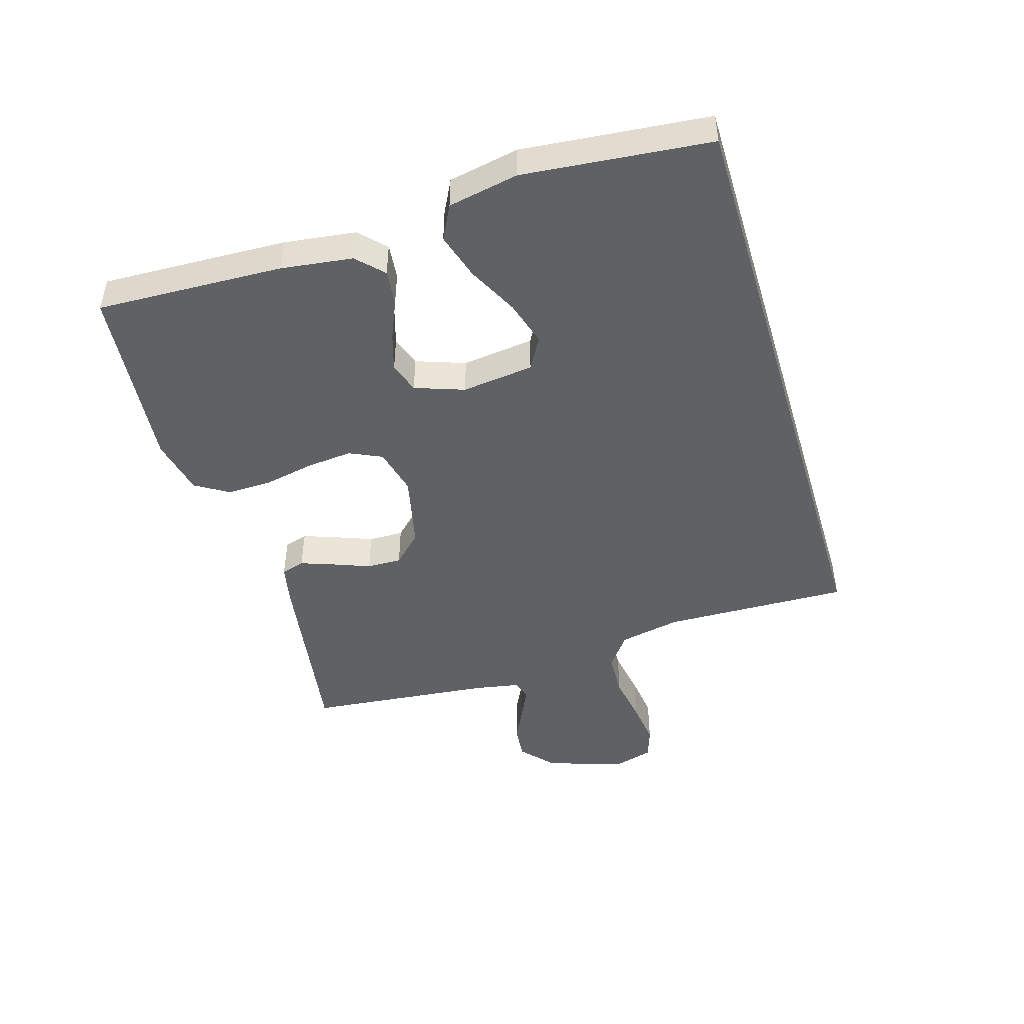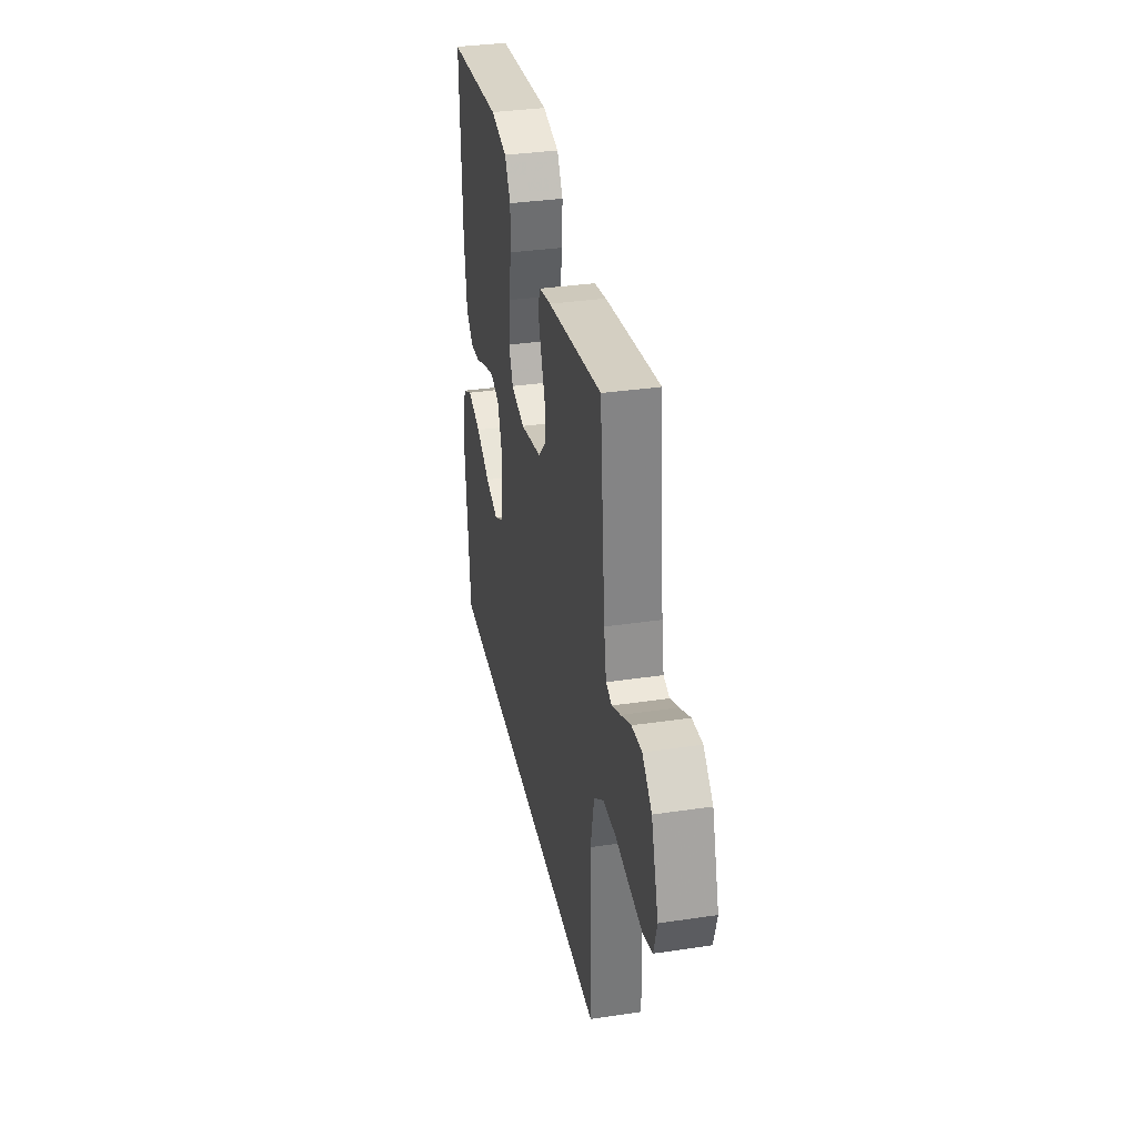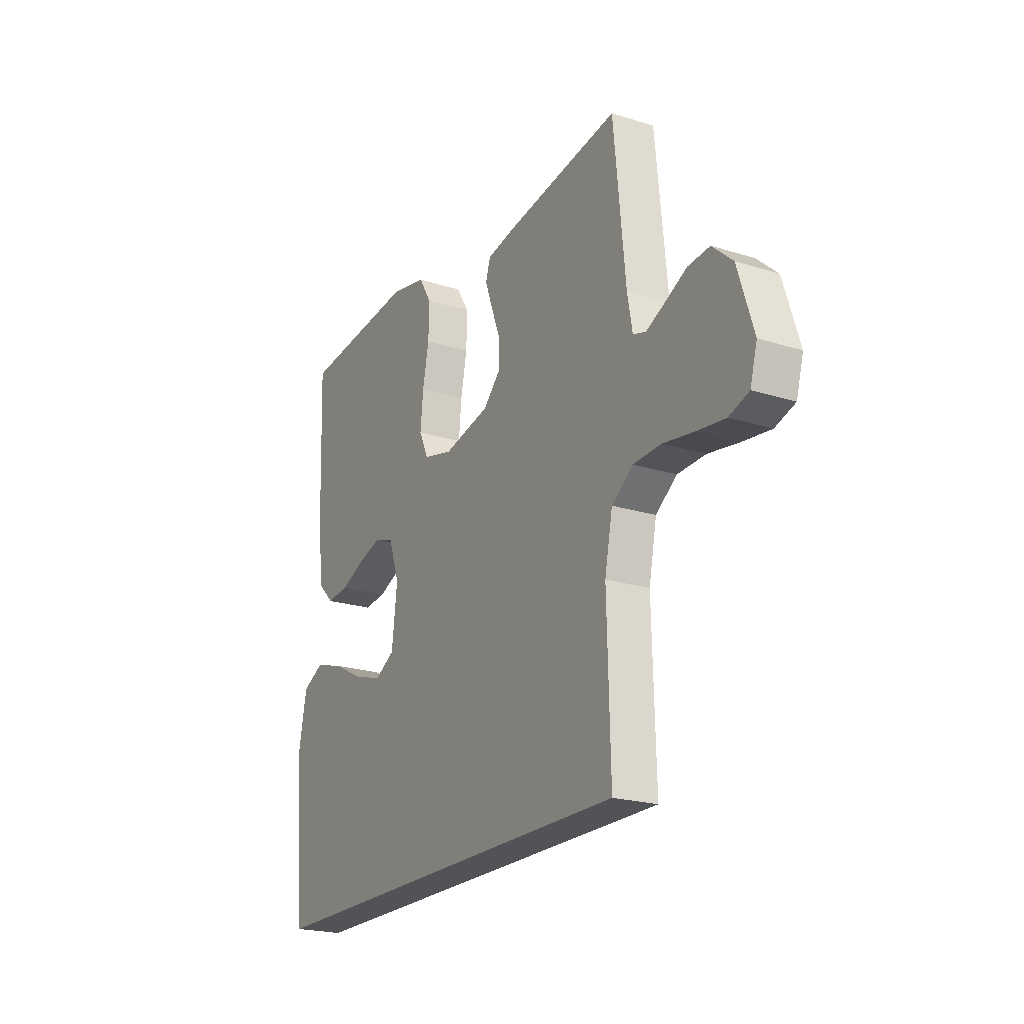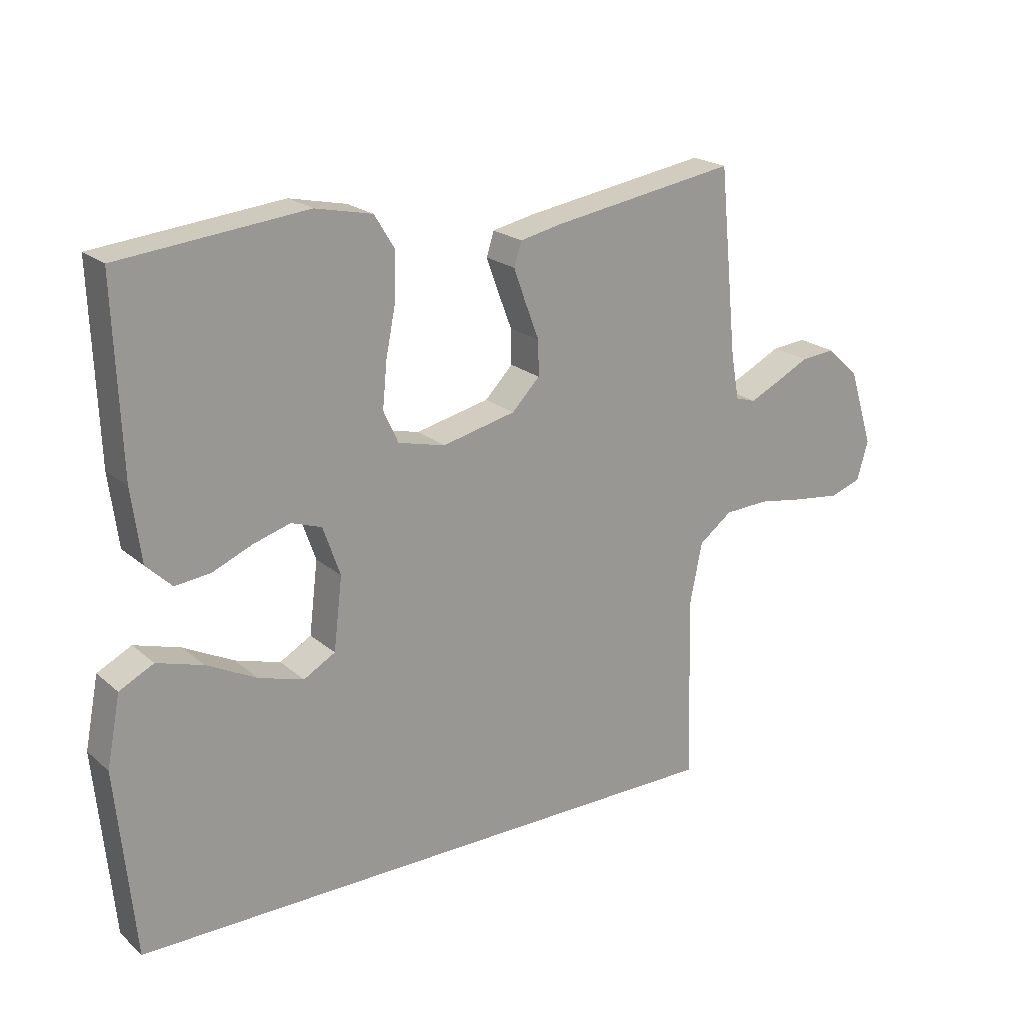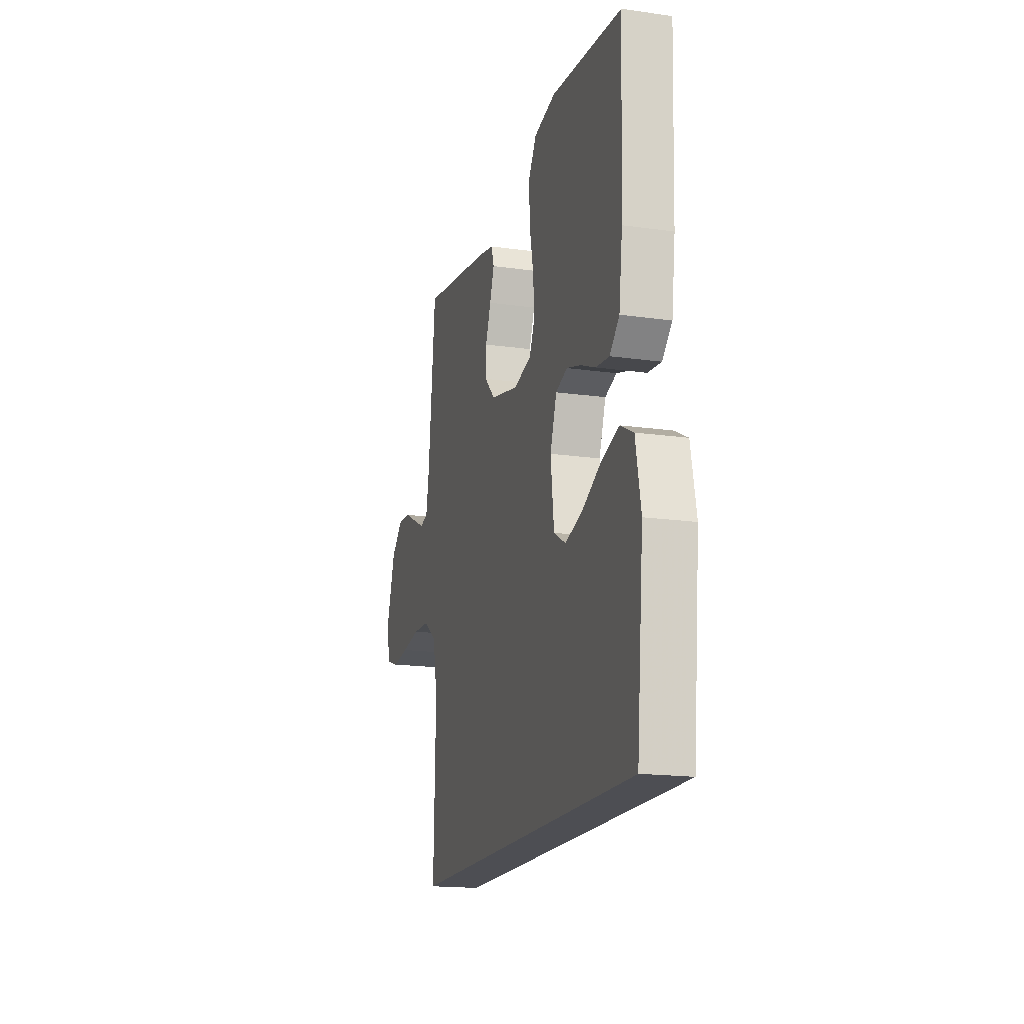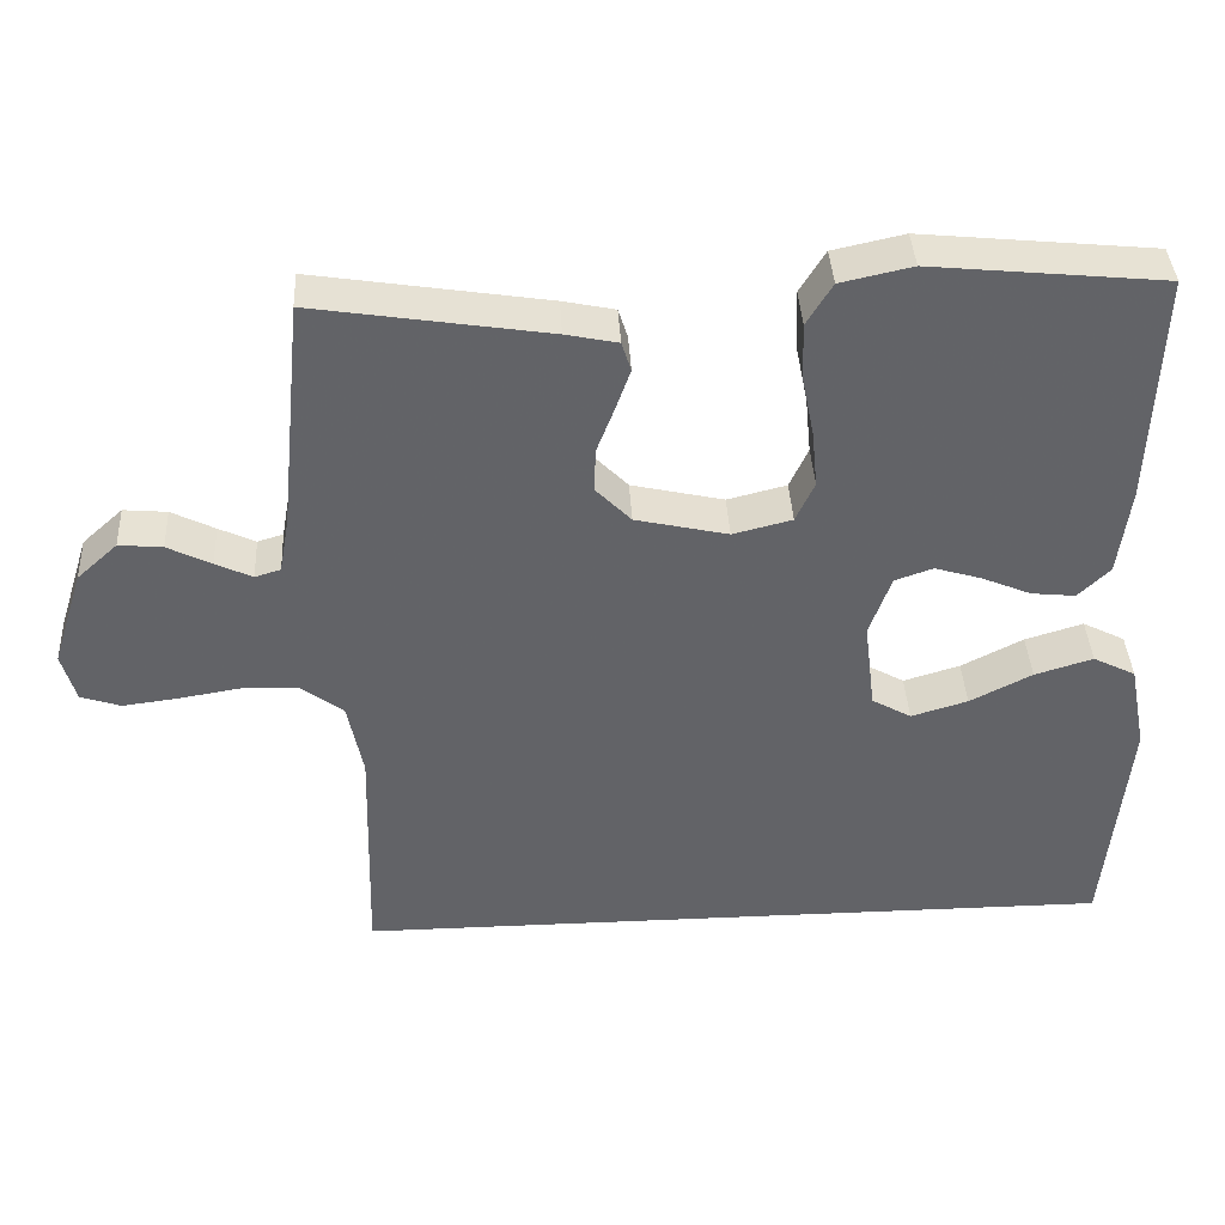
<metadata>
{"format":"obj","ext":"obj","renderer":"f3d","projection":"perspective","resolution":1024,"background":"white","views":[{"elev":-46.9,"azim":106.8,"up":"+Y"},{"elev":34.6,"azim":-101.3,"up":"+Z"},{"elev":-21.7,"azim":-119.0,"up":"+Z"},{"elev":21.2,"azim":145.6,"up":"+Z"},{"elev":-17.3,"azim":74.2,"up":"+Z"},{"elev":39.2,"azim":-3.1,"up":"+Z"}]}
</metadata>
<code>
v 0.5 0.07 0.5
v 0.489 0.07 0.2
v 0.474 0.07 0.085
v 0.433 0.07 0.045
v 0.376 0.07 0.051
v 0.312 0.07 0.078
v 0.252 0.07 0.096
v 0.203 0.07 0.079
v 0.175 0.07 0
v 0.189 0.07 -0.116
v 0.24 0.07 -0.145
v 0.313 0.07 -0.123
v 0.393 0.07 -0.082
v 0.468 0.07 -0.059
v 0.523 0.07 -0.087
v 0.545 0.07 -0.2
v 0.516 0.07 -0.5
v -0.469 0.07 -0.5
v -0.461 0.07 -0.2
v -0.481 0.07 -0.101
v -0.535 0.07 -0.061
v -0.607 0.07 -0.058
v -0.686 0.07 -0.071
v -0.758 0.07 -0.08
v -0.809 0.07 -0.063
v -0.827 0.07 0
v -0.787 0.07 0.126
v -0.735 0.07 0.173
v -0.679 0.07 0.168
v -0.623 0.07 0.14
v -0.576 0.07 0.118
v -0.543 0.07 0.128
v -0.53 0.07 0.2
v -0.5 0.07 0.5
v -0.2 0.07 0.453
v -0.133 0.07 0.439
v -0.121 0.07 0.401
v -0.14 0.07 0.348
v -0.163 0.07 0.288
v -0.164 0.07 0.232
v -0.119 0.07 0.186
v 0 0.07 0.159
v 0.076 0.07 0.178
v 0.1 0.07 0.23
v 0.093 0.07 0.303
v 0.077 0.07 0.383
v 0.075 0.07 0.456
v 0.108 0.07 0.51
v 0.2 0.07 0.53
v 0.5 0 0.5
v 0.489 0 0.2
v 0.474 0 0.085
v 0.433 0 0.045
v 0.376 0 0.051
v 0.312 0 0.078
v 0.252 0 0.096
v 0.203 0 0.079
v 0.175 0 0
v 0.189 0 -0.116
v 0.24 0 -0.145
v 0.313 0 -0.123
v 0.393 0 -0.082
v 0.468 0 -0.059
v 0.523 0 -0.087
v 0.545 0 -0.2
v 0.516 0 -0.5
v -0.469 0 -0.5
v -0.461 0 -0.2
v -0.481 0 -0.101
v -0.535 0 -0.061
v -0.607 0 -0.058
v -0.686 0 -0.071
v -0.758 0 -0.08
v -0.809 0 -0.063
v -0.827 0 0
v -0.787 0 0.126
v -0.735 0 0.173
v -0.679 0 0.168
v -0.623 0 0.14
v -0.576 0 0.118
v -0.543 0 0.128
v -0.53 0 0.2
v -0.5 0 0.5
v -0.2 0 0.453
v -0.133 0 0.439
v -0.121 0 0.401
v -0.14 0 0.348
v -0.163 0 0.288
v -0.164 0 0.232
v -0.119 0 0.186
v 0 0 0.159
v 0.076 0 0.178
v 0.1 0 0.23
v 0.093 0 0.303
v 0.077 0 0.383
v 0.075 0 0.456
v 0.108 0 0.51
v 0.2 0 0.53
f 45 46 47 48
f 44 45 48 49
f 36 37 38 39
f 34 35 36 39
f 33 34 39 40
f 32 33 40 41
f 27 28 29 30
f 27 30 31
f 26 27 31
f 22 23 24 25
f 22 25 26 31
f 16 17 18 19
f 16 19 20
f 12 13 14 15
f 11 12 15 16
f 3 4 5 6
f 3 6 7
f 2 3 7
f 44 49 1 2
f 43 44 2 7
f 42 43 7 8
f 41 42 8 9
f 32 41 9 10
f 21 22 31 32
f 21 32 10 11
f 11 16 20 21
f 97 96 95 94
f 98 97 94 93
f 88 87 86 85
f 88 85 84 83
f 89 88 83 82
f 90 89 82 81
f 79 78 77 76
f 80 79 76
f 80 76 75
f 74 73 72 71
f 80 75 74 71
f 68 67 66 65
f 69 68 65
f 64 63 62 61
f 65 64 61 60
f 55 54 53 52
f 56 55 52
f 56 52 51
f 51 50 98 93
f 56 51 93 92
f 57 56 92 91
f 58 57 91 90
f 59 58 90 81
f 81 80 71 70
f 60 59 81 70
f 70 69 65 60
f 1 50 51 2
f 2 51 52 3
f 3 52 53 4
f 4 53 54 5
f 5 54 55 6
f 6 55 56 7
f 7 56 57 8
f 8 57 58 9
f 9 58 59 10
f 10 59 60 11
f 11 60 61 12
f 12 61 62 13
f 13 62 63 14
f 14 63 64 15
f 15 64 65 16
f 16 65 66 17
f 17 66 67 18
f 18 67 68 19
f 19 68 69 20
f 20 69 70 21
f 21 70 71 22
f 22 71 72 23
f 23 72 73 24
f 24 73 74 25
f 25 74 75 26
f 26 75 76 27
f 27 76 77 28
f 28 77 78 29
f 29 78 79 30
f 30 79 80 31
f 31 80 81 32
f 32 81 82 33
f 33 82 83 34
f 34 83 84 35
f 35 84 85 36
f 36 85 86 37
f 37 86 87 38
f 38 87 88 39
f 39 88 89 40
f 40 89 90 41
f 41 90 91 42
f 42 91 92 43
f 43 92 93 44
f 44 93 94 45
f 45 94 95 46
f 46 95 96 47
f 47 96 97 48
f 48 97 98 49
f 49 98 50 1

</code>
